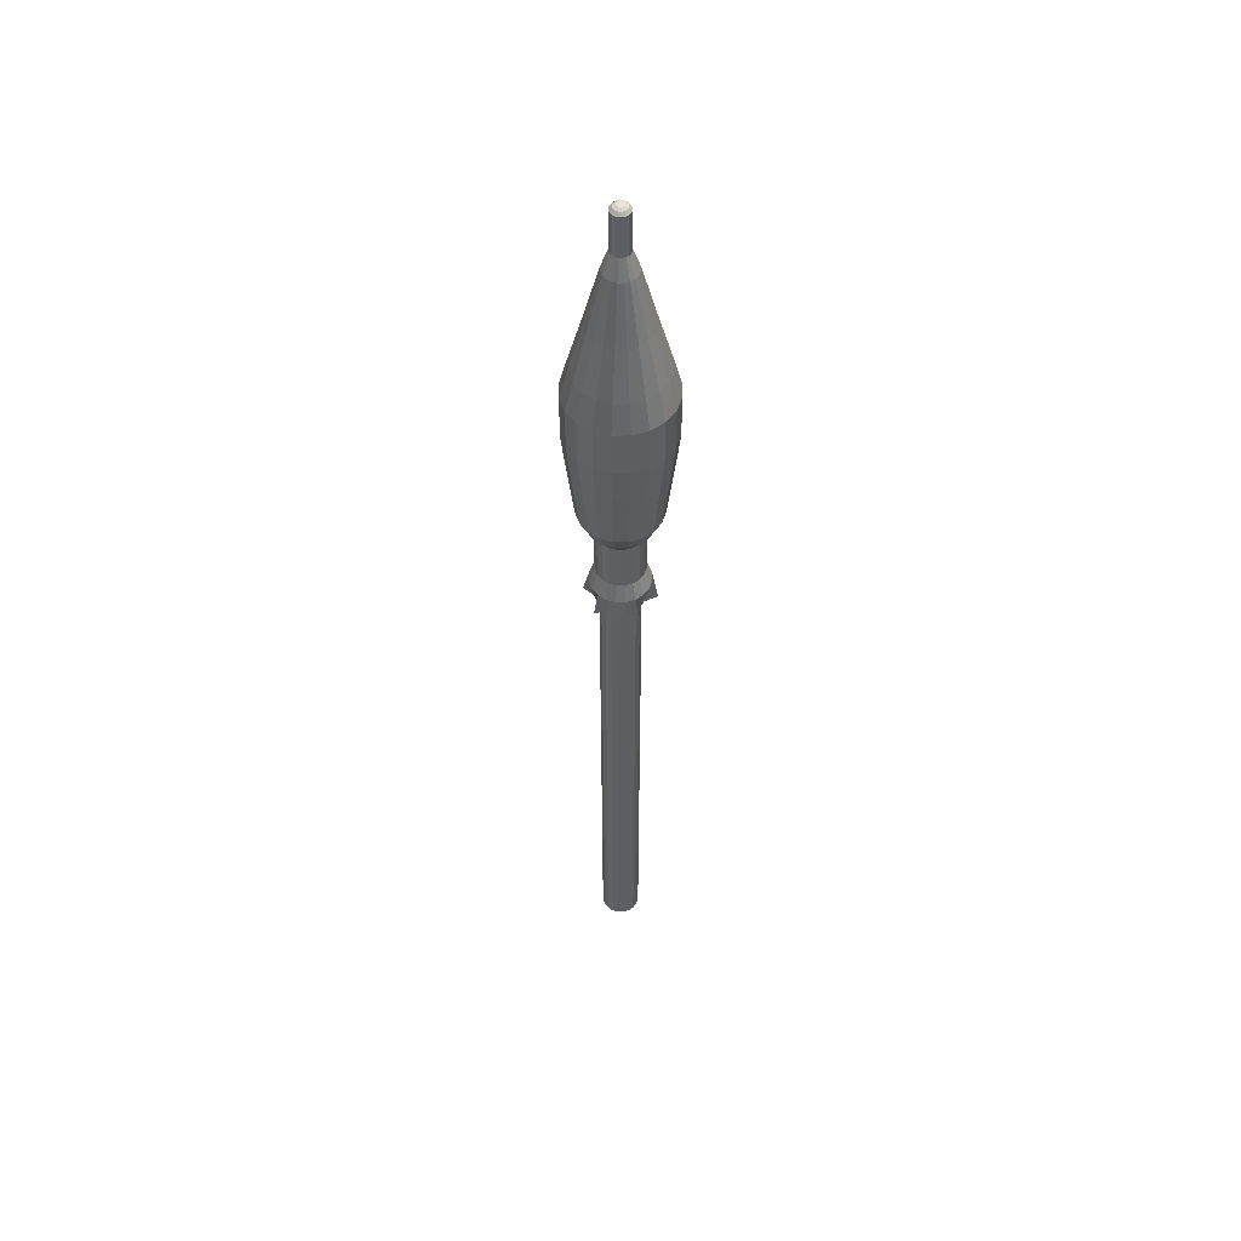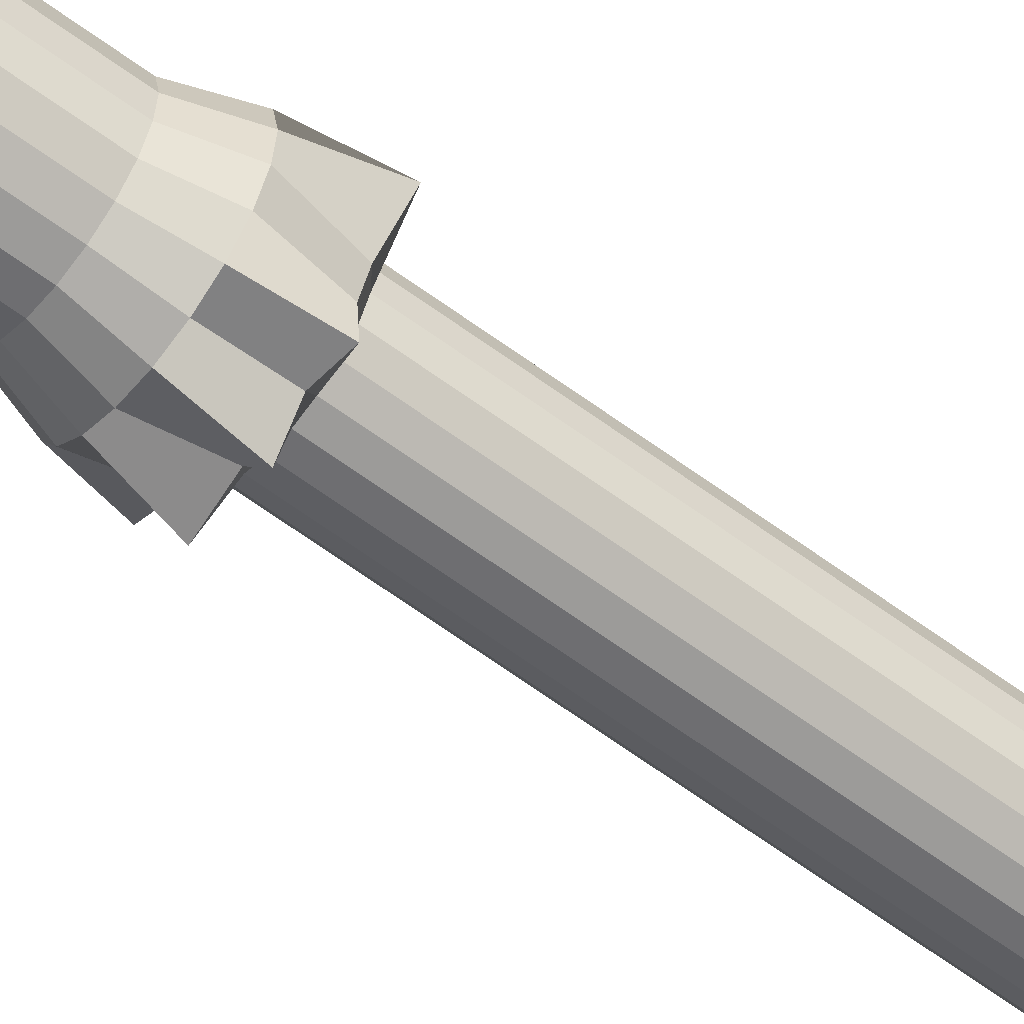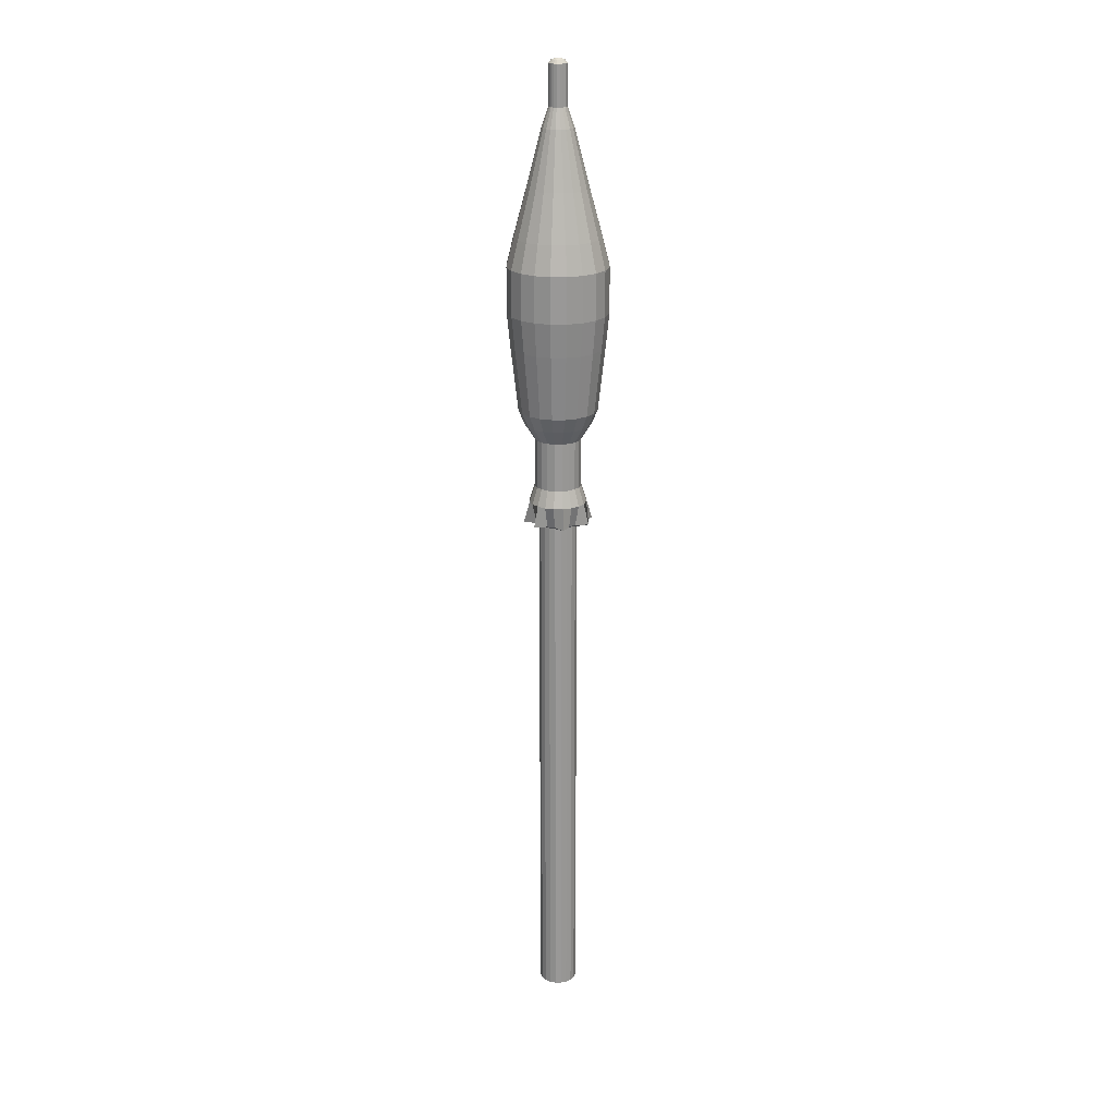
<metadata>
{"format":"obj","ext":"obj","renderer":"f3d","projection":"perspective","resolution":1024,"background":"white","views":[{"elev":52.2,"azim":-171.7,"up":"+Z"},{"elev":-62.3,"azim":53.0,"up":"+Y"},{"elev":21.4,"azim":80.3,"up":"+Z"}]}
</metadata>
<code>
o Circle.001_Circle.002
v 0 0.1658 0
v -0.05124 0.1577 0
v -0.09747 0.1342 0
v -0.1342 0.09747 0
v -0.1577 0.05124 0
v -0.1658 -0 -0
v -0.1577 -0.05124 -0
v -0.1342 -0.09747 -0
v -0.09747 -0.1342 -0
v -0.05124 -0.1577 -0
v 0 -0.1658 -0
v 0.05124 -0.1577 -0
v 0.09747 -0.1342 -0
v 0.1342 -0.09747 -0
v 0.1577 -0.05124 -0
v 0.1658 0 0
v 0.1577 0.05124 0
v 0.1342 0.09747 0
v 0.09747 0.1342 0
v 0.05124 0.1577 0
v 0 0.1658 -4.088
v -0.05124 0.1577 -4.088
v -0.09747 0.1342 -4.088
v -0.1342 0.09747 -4.088
v -0.1577 0.05124 -4.088
v -0.1658 -0 -4.088
v -0.1577 -0.05124 -4.088
v -0.1342 -0.09747 -4.088
v -0.09747 -0.1342 -4.088
v -0.05124 -0.1577 -4.088
v 0 -0.1658 -4.088
v 0.05124 -0.1577 -4.088
v 0.09747 -0.1342 -4.088
v 0.1342 -0.09747 -4.088
v 0.1577 -0.05124 -4.088
v 0.1658 0 -4.088
v 0.1577 0.05124 -4.088
v 0.1342 0.09747 -4.088
v 0.09747 0.1342 -4.088
v 0.05124 0.1577 -4.088
v 0 0.1658 0.4971
v -0.05124 0.1577 0.4971
v -0.09747 0.1342 0.4971
v -0.1342 0.09747 0.4971
v -0.1577 0.05124 0.4971
v -0.1658 -0 0.4971
v -0.1577 -0.05124 0.4971
v -0.1342 -0.09747 0.4971
v -0.09747 -0.1342 0.4971
v -0.05124 -0.1577 0.4971
v 0 -0.1658 0.4971
v 0.05124 -0.1577 0.4971
v 0.09747 -0.1342 0.4971
v 0.1342 -0.09747 0.4971
v 0.1577 -0.05124 0.4971
v 0.1658 0 0.4971
v 0.1577 0.05124 0.4971
v 0.1342 0.09747 0.4971
v 0.09747 0.1342 0.4971
v 0.05124 0.1577 0.4971
v 0 0.2976 0.5229
v -0.0637 0.1961 0.5229
v -0.1724 0.2374 0.5229
v -0.1668 0.1212 0.5229
v -0.1961 0.0637 0.5229
v -0.2934 -0 0.5229
v -0.1961 -0.0637 0.5229
v -0.1668 -0.1212 0.5229
v -0.1724 -0.2374 0.5229
v -0.0637 -0.1961 0.5229
v 0 -0.2976 0.5229
v 0.0637 -0.1961 0.5229
v 0.1724 -0.2374 0.5229
v 0.1668 -0.1212 0.5229
v 0.1961 -0.0637 0.5229
v 0.2934 0 0.5229
v 0.1961 0.0637 0.5229
v 0.1668 0.1212 0.5229
v 0.1724 0.2374 0.5229
v 0.0637 0.1961 0.5229
v 0 0.2464 0.7033
v -0.07615 0.2344 0.7033
v -0.1448 0.1994 0.7033
v -0.1994 0.1448 0.7033
v -0.2344 0.07615 0.7033
v -0.2464 -0 0.7033
v -0.2344 -0.07615 0.7033
v -0.1994 -0.1448 0.7033
v -0.1448 -0.1994 0.7033
v -0.07615 -0.2344 0.7033
v 0 -0.2464 0.7033
v 0.07615 -0.2344 0.7033
v 0.1448 -0.1994 0.7033
v 0.1994 -0.1448 0.7033
v 0.2344 -0.07615 0.7033
v 0.2464 0 0.7033
v 0.2344 0.07615 0.7033
v 0.1994 0.1448 0.7033
v 0.1448 0.1994 0.7033
v 0.07615 0.2344 0.7033
v 0 0.1998 0.8473
v -0.06173 0.19 0.8473
v -0.1174 0.1616 0.8473
v -0.1616 0.1174 0.8473
v -0.19 0.06173 0.8473
v -0.1998 -0 0.8473
v -0.19 -0.06173 0.8473
v -0.1616 -0.1174 0.8473
v -0.1174 -0.1616 0.8473
v -0.06173 -0.19 0.8473
v 0 -0.1998 0.8473
v 0.06173 -0.19 0.8473
v 0.1174 -0.1616 0.8473
v 0.1616 -0.1174 0.8473
v 0.19 -0.06173 0.8473
v 0.1998 0 0.8473
v 0.19 0.06173 0.8473
v 0.1616 0.1174 0.8473
v 0.1174 0.1616 0.8473
v 0.06173 0.19 0.8473
v 0 0.1998 1.266
v -0.06173 0.19 1.266
v -0.1174 0.1616 1.266
v -0.1616 0.1174 1.266
v -0.19 0.06173 1.266
v -0.1998 -0 1.266
v -0.19 -0.06173 1.266
v -0.1616 -0.1174 1.266
v -0.1174 -0.1616 1.266
v -0.06173 -0.19 1.266
v 0 -0.1998 1.266
v 0.06173 -0.19 1.266
v 0.1174 -0.1616 1.266
v 0.1616 -0.1174 1.266
v 0.19 -0.06173 1.266
v 0.1998 0 1.266
v 0.19 0.06173 1.266
v 0.1616 0.1174 1.266
v 0.1174 0.1616 1.266
v 0.06173 0.19 1.266
v 0 0.2818 1.395
v -0.08709 0.268 1.395
v -0.1657 0.228 1.395
v -0.228 0.1657 1.395
v -0.268 0.08709 1.395
v -0.2818 -0 1.395
v -0.268 -0.08709 1.395
v -0.228 -0.1657 1.395
v -0.1657 -0.228 1.395
v -0.08709 -0.268 1.395
v 0 -0.2818 1.395
v 0.08709 -0.268 1.395
v 0.1657 -0.228 1.395
v 0.228 -0.1657 1.395
v 0.268 -0.08709 1.395
v 0.2818 0 1.395
v 0.268 0.08709 1.395
v 0.228 0.1657 1.395
v 0.1657 0.228 1.395
v 0.08709 0.268 1.395
v 0 0.339 1.524
v -0.1047 0.3224 1.524
v -0.1992 0.2742 1.524
v -0.2742 0.1992 1.524
v -0.3224 0.1047 1.524
v -0.339 -0 1.524
v -0.3224 -0.1047 1.524
v -0.2742 -0.1992 1.524
v -0.1992 -0.2742 1.524
v -0.1047 -0.3224 1.524
v 0 -0.339 1.524
v 0.1047 -0.3224 1.524
v 0.1992 -0.2742 1.524
v 0.2742 -0.1992 1.524
v 0.3224 -0.1047 1.524
v 0.339 0 1.524
v 0.3224 0.1047 1.524
v 0.2742 0.1992 1.524
v 0.1992 0.2742 1.524
v 0.1047 0.3224 1.524
v 0 0.4013 2.073
v -0.124 0.3817 2.073
v -0.2359 0.3247 2.073
v -0.3247 0.2359 2.073
v -0.3817 0.124 2.073
v -0.4013 -0 2.073
v -0.3817 -0.124 2.073
v -0.3247 -0.2359 2.073
v -0.2359 -0.3247 2.073
v -0.124 -0.3817 2.073
v 0 -0.4013 2.073
v 0.124 -0.3817 2.073
v 0.2359 -0.3247 2.073
v 0.3247 -0.2359 2.073
v 0.3817 -0.124 2.073
v 0.4013 0 2.073
v 0.3817 0.124 2.073
v 0.3247 0.2359 2.073
v 0.2359 0.3247 2.073
v 0.124 0.3817 2.073
v 0 0.4306 2.36
v -0.133 0.4095 2.36
v -0.2531 0.3483 2.36
v -0.3483 0.2531 2.36
v -0.4095 0.133 2.36
v -0.4306 -0 2.36
v -0.4095 -0.133 2.36
v -0.3483 -0.2531 2.36
v -0.2531 -0.3483 2.36
v -0.133 -0.4095 2.36
v 0 -0.4306 2.36
v 0.133 -0.4095 2.36
v 0.2531 -0.3483 2.36
v 0.3483 -0.2531 2.36
v 0.4095 -0.133 2.36
v 0.4306 0 2.36
v 0.4095 0.133 2.36
v 0.3483 0.2531 2.36
v 0.2531 0.3483 2.36
v 0.133 0.4095 2.36
v 0 0.4306 2.75
v -0.133 0.4095 2.75
v -0.2531 0.3483 2.75
v -0.3483 0.2531 2.75
v -0.4095 0.133 2.75
v -0.4306 -0 2.75
v -0.4095 -0.133 2.75
v -0.3483 -0.2531 2.75
v -0.2531 -0.3483 2.75
v -0.133 -0.4095 2.75
v 0 -0.4306 2.75
v 0.133 -0.4095 2.75
v 0.2531 -0.3483 2.75
v 0.3483 -0.2531 2.75
v 0.4095 -0.133 2.75
v 0.4306 0 2.75
v 0.4095 0.133 2.75
v 0.3483 0.2531 2.75
v 0.2531 0.3483 2.75
v 0.133 0.4095 2.75
v 0 0.369 2.993
v -0.114 0.351 2.993
v -0.2169 0.2985 2.993
v -0.2985 0.2169 2.993
v -0.351 0.114 2.993
v -0.369 -0 2.993
v -0.351 -0.114 2.993
v -0.2985 -0.2169 2.993
v -0.2169 -0.2985 2.993
v -0.114 -0.351 2.993
v 0 -0.369 2.993
v 0.114 -0.351 2.993
v 0.2169 -0.2985 2.993
v 0.2985 -0.2169 2.993
v 0.351 -0.114 2.993
v 0.369 0 2.993
v 0.351 0.114 2.993
v 0.2985 0.2169 2.993
v 0.2169 0.2985 2.993
v 0.114 0.351 2.993
v 0 0.261 3.391
v -0.08065 0.2482 3.391
v -0.1534 0.2112 3.391
v -0.2112 0.1534 3.391
v -0.2482 0.08065 3.391
v -0.261 -0 3.391
v -0.2482 -0.08065 3.391
v -0.2112 -0.1534 3.391
v -0.1534 -0.2112 3.391
v -0.08065 -0.2482 3.391
v 0 -0.261 3.391
v 0.08065 -0.2482 3.391
v 0.1534 -0.2112 3.391
v 0.2112 -0.1534 3.391
v 0.2482 -0.08065 3.391
v 0.261 0 3.391
v 0.2482 0.08065 3.391
v 0.2112 0.1534 3.391
v 0.1534 0.2112 3.391
v 0.08065 0.2482 3.391
v 0 0.1355 3.873
v -0.04188 0.1289 3.873
v -0.07966 0.1096 3.873
v -0.1096 0.07966 3.873
v -0.1289 0.04188 3.873
v -0.1355 -0 3.873
v -0.1289 -0.04188 3.873
v -0.1096 -0.07966 3.873
v -0.07966 -0.1096 3.873
v -0.04188 -0.1289 3.873
v 0 -0.1355 3.873
v 0.04188 -0.1289 3.873
v 0.07966 -0.1096 3.873
v 0.1096 -0.07966 3.873
v 0.1289 -0.04188 3.873
v 0.1355 0 3.873
v 0.1289 0.04188 3.873
v 0.1096 0.07966 3.873
v 0.07966 0.1096 3.873
v 0.04188 0.1289 3.873
v 0 0.07894 4.039
v -0.0244 0.07508 4.039
v -0.0464 0.06387 4.039
v -0.06387 0.0464 4.039
v -0.07508 0.0244 4.039
v -0.07894 -0 4.039
v -0.07508 -0.0244 4.039
v -0.06387 -0.0464 4.039
v -0.0464 -0.06387 4.039
v -0.0244 -0.07508 4.039
v 0 -0.07894 4.039
v 0.0244 -0.07508 4.039
v 0.0464 -0.06387 4.039
v 0.06387 -0.0464 4.039
v 0.07508 -0.0244 4.039
v 0.07894 0 4.039
v 0.07508 0.0244 4.039
v 0.06387 0.0464 4.039
v 0.0464 0.06387 4.039
v 0.0244 0.07508 4.039
v 0 0.07894 4.186
v -0.0244 0.07508 4.186
v -0.0464 0.06387 4.186
v -0.06387 0.0464 4.186
v -0.07508 0.0244 4.186
v -0.07894 -0 4.186
v -0.07508 -0.0244 4.186
v -0.06387 -0.0464 4.186
v -0.0464 -0.06387 4.186
v -0.0244 -0.07508 4.186
v 0 -0.07894 4.186
v 0.0244 -0.07508 4.186
v 0.0464 -0.06387 4.186
v 0.06387 -0.0464 4.186
v 0.07508 -0.0244 4.186
v 0.07894 0 4.186
v 0.07508 0.0244 4.186
v 0.06387 0.0464 4.186
v 0.0464 0.06387 4.186
v 0.0244 0.07508 4.186
v 0 0.07894 4.378
v -0.0244 0.07508 4.378
v -0.0464 0.06387 4.378
v -0.06387 0.0464 4.378
v -0.07508 0.0244 4.378
v -0.07894 -0 4.378
v -0.07508 -0.0244 4.378
v -0.06387 -0.0464 4.378
v -0.0464 -0.06387 4.378
v -0.0244 -0.07508 4.378
v 0 -0.07894 4.378
v 0.0244 -0.07508 4.378
v 0.0464 -0.06387 4.378
v 0.06387 -0.0464 4.378
v 0.07508 -0.0244 4.378
v 0.07894 0 4.378
v 0.07508 0.0244 4.378
v 0.06387 0.0464 4.378
v 0.0464 0.06387 4.378
v 0.0244 0.07508 4.378
v 0 0.0555 4.404
v -0.01715 0.05278 4.404
v -0.03262 0.0449 4.404
v -0.0449 0.03262 4.404
v -0.05278 0.01715 4.404
v -0.0555 -0 4.404
v -0.05278 -0.01715 4.404
v -0.0449 -0.03262 4.404
v -0.03262 -0.0449 4.404
v -0.01715 -0.05278 4.404
v 0 -0.0555 4.404
v 0.01715 -0.05278 4.404
v 0.03262 -0.0449 4.404
v 0.0449 -0.03262 4.404
v 0.05278 -0.01715 4.404
v 0.0555 0 4.404
v 0.05278 0.01715 4.404
v 0.0449 0.03262 4.404
v 0.03262 0.0449 4.404
v 0.01715 0.05278 4.404
v 0 0.02666 4.416
v -0.008239 0.02536 4.416
v -0.01567 0.02157 4.416
v -0.02157 0.01567 4.416
v -0.02536 0.008239 4.416
v -0.02666 -0 4.416
v -0.02536 -0.008239 4.416
v -0.02157 -0.01567 4.416
v -0.01567 -0.02157 4.416
v -0.008239 -0.02536 4.416
v 0 -0.02666 4.416
v 0.008239 -0.02536 4.416
v 0.01567 -0.02157 4.416
v 0.02157 -0.01567 4.416
v 0.02536 -0.008239 4.416
v 0.02666 0 4.416
v 0.02536 0.008239 4.416
v 0.02157 0.01567 4.416
v 0.01567 0.02157 4.416
v 0.008239 0.02536 4.416
f 4 3 23 24
f 19 18 38 39
f 12 11 31 32
f 5 4 24 25
f 20 19 39 40
f 13 12 32 33
f 6 5 25 26
f 1 20 40 21
f 14 13 33 34
f 7 6 26 27
f 15 14 34 35
f 8 7 27 28
f 16 15 35 36
f 9 8 28 29
f 2 1 21 22
f 17 16 36 37
f 10 9 29 30
f 3 2 22 23
f 18 17 37 38
f 11 10 30 31
f 22 21 40 39 38 37 36 35 34 33 32 31 30 29 28 27 26 25 24 23
f 3 4 44 43
f 18 19 59 58
f 11 12 52 51
f 4 5 45 44
f 19 20 60 59
f 12 13 53 52
f 5 6 46 45
f 20 1 41 60
f 13 14 54 53
f 6 7 47 46
f 14 15 55 54
f 7 8 48 47
f 15 16 56 55
f 8 9 49 48
f 1 2 42 41
f 16 17 57 56
f 9 10 50 49
f 2 3 43 42
f 17 18 58 57
f 10 11 51 50
f 42 43 63 62
f 57 58 78 77
f 50 51 71 70
f 43 44 64 63
f 58 59 79 78
f 51 52 72 71
f 44 45 65 64
f 59 60 80 79
f 52 53 73 72
f 45 46 66 65
f 60 41 61 80
f 53 54 74 73
f 46 47 67 66
f 54 55 75 74
f 47 48 68 67
f 55 56 76 75
f 48 49 69 68
f 41 42 62 61
f 56 57 77 76
f 49 50 70 69
f 74 75 95 94
f 67 68 88 87
f 75 76 96 95
f 68 69 89 88
f 61 62 82 81
f 76 77 97 96
f 69 70 90 89
f 62 63 83 82
f 77 78 98 97
f 70 71 91 90
f 63 64 84 83
f 78 79 99 98
f 71 72 92 91
f 64 65 85 84
f 79 80 100 99
f 72 73 93 92
f 65 66 86 85
f 80 61 81 100
f 73 74 94 93
f 66 67 87 86
f 91 92 112 111
f 84 85 105 104
f 99 100 120 119
f 92 93 113 112
f 85 86 106 105
f 100 81 101 120
f 93 94 114 113
f 86 87 107 106
f 94 95 115 114
f 87 88 108 107
f 95 96 116 115
f 88 89 109 108
f 81 82 102 101
f 96 97 117 116
f 89 90 110 109
f 82 83 103 102
f 97 98 118 117
f 90 91 111 110
f 83 84 104 103
f 98 99 119 118
f 108 109 129 128
f 101 102 122 121
f 116 117 137 136
f 109 110 130 129
f 102 103 123 122
f 117 118 138 137
f 110 111 131 130
f 103 104 124 123
f 118 119 139 138
f 111 112 132 131
f 104 105 125 124
f 119 120 140 139
f 112 113 133 132
f 105 106 126 125
f 120 101 121 140
f 113 114 134 133
f 106 107 127 126
f 114 115 135 134
f 107 108 128 127
f 115 116 136 135
f 125 126 146 145
f 140 121 141 160
f 133 134 154 153
f 126 127 147 146
f 134 135 155 154
f 127 128 148 147
f 135 136 156 155
f 128 129 149 148
f 121 122 142 141
f 136 137 157 156
f 129 130 150 149
f 122 123 143 142
f 137 138 158 157
f 130 131 151 150
f 123 124 144 143
f 138 139 159 158
f 131 132 152 151
f 124 125 145 144
f 139 140 160 159
f 132 133 153 152
f 142 143 163 162
f 157 158 178 177
f 150 151 171 170
f 143 144 164 163
f 158 159 179 178
f 151 152 172 171
f 144 145 165 164
f 159 160 180 179
f 152 153 173 172
f 145 146 166 165
f 160 141 161 180
f 153 154 174 173
f 146 147 167 166
f 154 155 175 174
f 147 148 168 167
f 155 156 176 175
f 148 149 169 168
f 141 142 162 161
f 156 157 177 176
f 149 150 170 169
f 174 175 195 194
f 167 168 188 187
f 175 176 196 195
f 168 169 189 188
f 161 162 182 181
f 176 177 197 196
f 169 170 190 189
f 162 163 183 182
f 177 178 198 197
f 170 171 191 190
f 163 164 184 183
f 178 179 199 198
f 171 172 192 191
f 164 165 185 184
f 179 180 200 199
f 172 173 193 192
f 165 166 186 185
f 180 161 181 200
f 173 174 194 193
f 166 167 187 186
f 198 199 219 218
f 191 192 212 211
f 184 185 205 204
f 199 200 220 219
f 192 193 213 212
f 185 186 206 205
f 200 181 201 220
f 193 194 214 213
f 186 187 207 206
f 194 195 215 214
f 187 188 208 207
f 195 196 216 215
f 188 189 209 208
f 181 182 202 201
f 196 197 217 216
f 189 190 210 209
f 182 183 203 202
f 197 198 218 217
f 190 191 211 210
f 183 184 204 203
f 215 216 236 235
f 208 209 229 228
f 201 202 222 221
f 216 217 237 236
f 209 210 230 229
f 202 203 223 222
f 217 218 238 237
f 210 211 231 230
f 203 204 224 223
f 218 219 239 238
f 211 212 232 231
f 204 205 225 224
f 219 220 240 239
f 212 213 233 232
f 205 206 226 225
f 220 201 221 240
f 213 214 234 233
f 206 207 227 226
f 214 215 235 234
f 207 208 228 227
f 232 233 253 252
f 225 226 246 245
f 240 221 241 260
f 233 234 254 253
f 226 227 247 246
f 234 235 255 254
f 227 228 248 247
f 235 236 256 255
f 228 229 249 248
f 221 222 242 241
f 236 237 257 256
f 229 230 250 249
f 222 223 243 242
f 237 238 258 257
f 230 231 251 250
f 223 224 244 243
f 238 239 259 258
f 231 232 252 251
f 224 225 245 244
f 239 240 260 259
f 249 250 270 269
f 242 243 263 262
f 257 258 278 277
f 250 251 271 270
f 243 244 264 263
f 258 259 279 278
f 251 252 272 271
f 244 245 265 264
f 259 260 280 279
f 252 253 273 272
f 245 246 266 265
f 260 241 261 280
f 253 254 274 273
f 246 247 267 266
f 254 255 275 274
f 247 248 268 267
f 255 256 276 275
f 248 249 269 268
f 241 242 262 261
f 256 257 277 276
f 266 267 287 286
f 274 275 295 294
f 267 268 288 287
f 275 276 296 295
f 268 269 289 288
f 261 262 282 281
f 276 277 297 296
f 269 270 290 289
f 262 263 283 282
f 277 278 298 297
f 270 271 291 290
f 263 264 284 283
f 278 279 299 298
f 271 272 292 291
f 264 265 285 284
f 279 280 300 299
f 272 273 293 292
f 265 266 286 285
f 280 261 281 300
f 273 274 294 293
f 283 284 304 303
f 298 299 319 318
f 291 292 312 311
f 284 285 305 304
f 299 300 320 319
f 292 293 313 312
f 285 286 306 305
f 300 281 301 320
f 293 294 314 313
f 286 287 307 306
f 294 295 315 314
f 287 288 308 307
f 295 296 316 315
f 288 289 309 308
f 281 282 302 301
f 296 297 317 316
f 289 290 310 309
f 282 283 303 302
f 297 298 318 317
f 290 291 311 310
f 315 316 336 335
f 308 309 329 328
f 301 302 322 321
f 316 317 337 336
f 309 310 330 329
f 302 303 323 322
f 317 318 338 337
f 310 311 331 330
f 303 304 324 323
f 318 319 339 338
f 311 312 332 331
f 304 305 325 324
f 319 320 340 339
f 312 313 333 332
f 305 306 326 325
f 320 301 321 340
f 313 314 334 333
f 306 307 327 326
f 314 315 335 334
f 307 308 328 327
f 332 333 353 352
f 325 326 346 345
f 340 321 341 360
f 333 334 354 353
f 326 327 347 346
f 334 335 355 354
f 327 328 348 347
f 335 336 356 355
f 328 329 349 348
f 321 322 342 341
f 336 337 357 356
f 329 330 350 349
f 322 323 343 342
f 337 338 358 357
f 330 331 351 350
f 323 324 344 343
f 338 339 359 358
f 331 332 352 351
f 324 325 345 344
f 339 340 360 359
f 349 350 370 369
f 342 343 363 362
f 357 358 378 377
f 350 351 371 370
f 343 344 364 363
f 358 359 379 378
f 351 352 372 371
f 344 345 365 364
f 359 360 380 379
f 352 353 373 372
f 345 346 366 365
f 360 341 361 380
f 353 354 374 373
f 346 347 367 366
f 354 355 375 374
f 347 348 368 367
f 355 356 376 375
f 348 349 369 368
f 341 342 362 361
f 356 357 377 376
f 366 367 387 386
f 374 375 395 394
f 367 368 388 387
f 375 376 396 395
f 368 369 389 388
f 361 362 382 381
f 376 377 397 396
f 369 370 390 389
f 362 363 383 382
f 377 378 398 397
f 370 371 391 390
f 363 364 384 383
f 378 379 399 398
f 371 372 392 391
f 364 365 385 384
f 379 380 400 399
f 372 373 393 392
f 365 366 386 385
f 380 361 381 400
f 373 374 394 393
f 382 383 384 385 386 387 388 389 390 391 392 393 394 395 396 397 398 399 400 381

</code>
